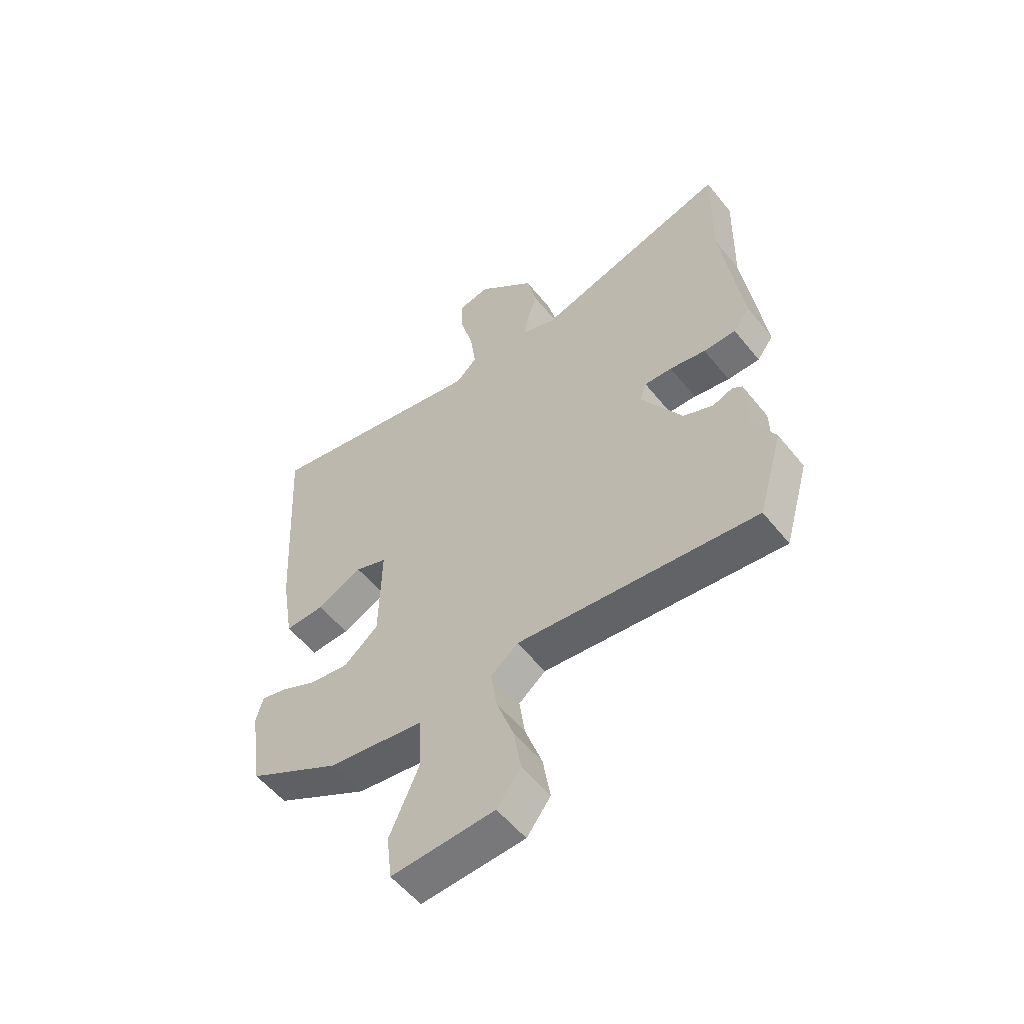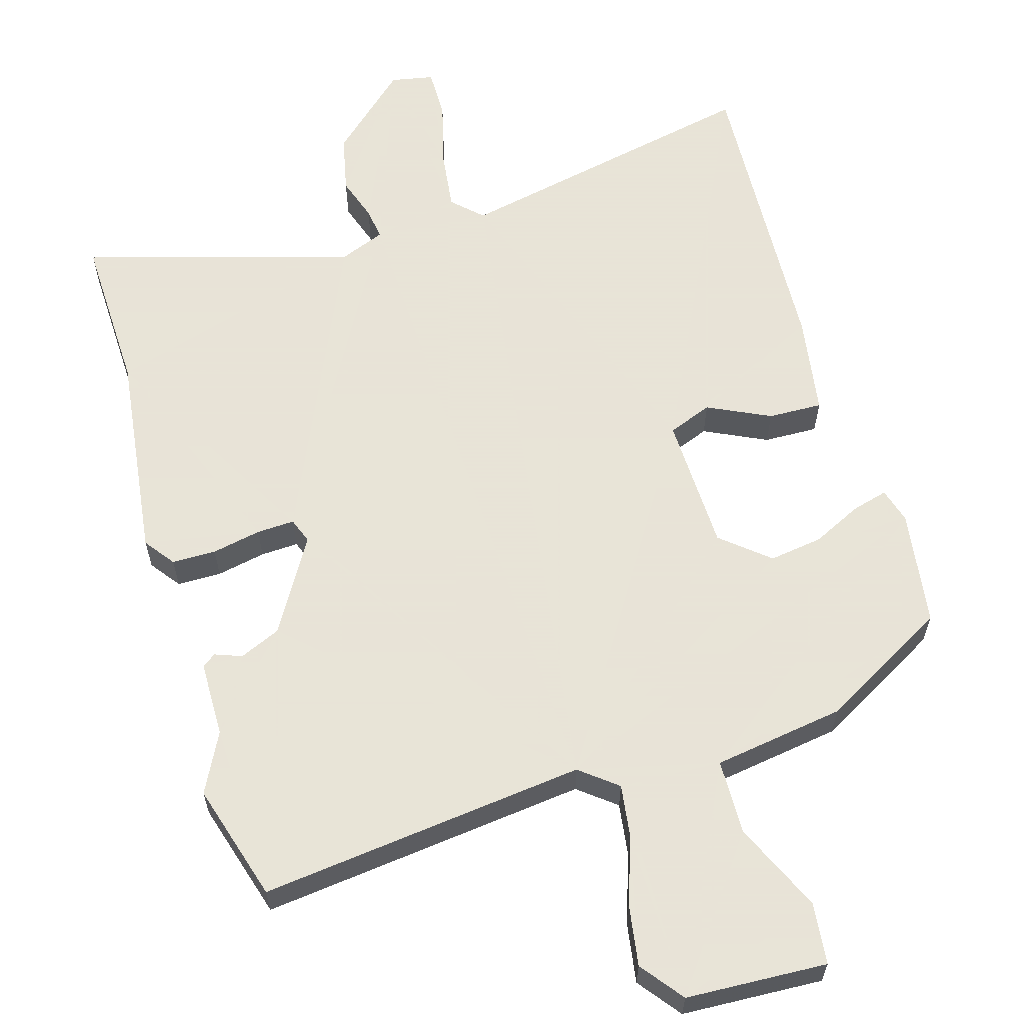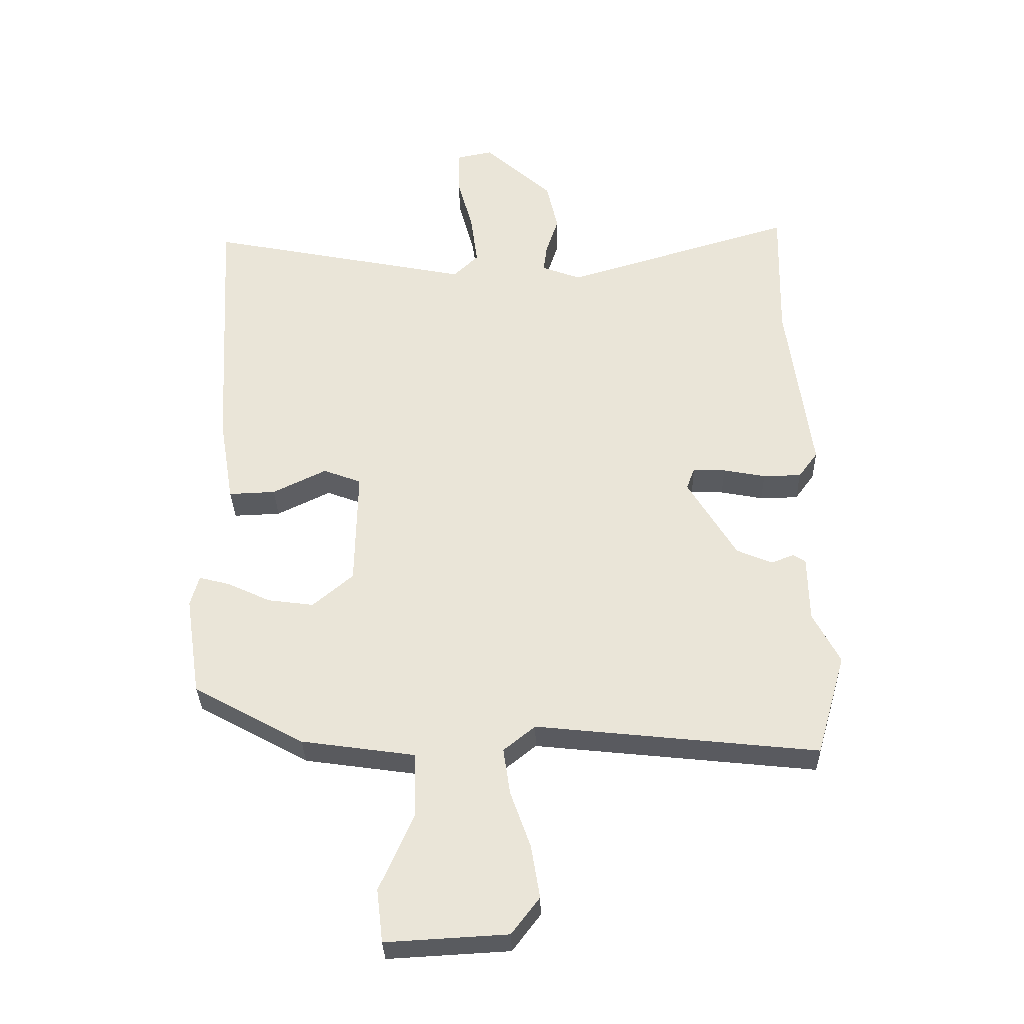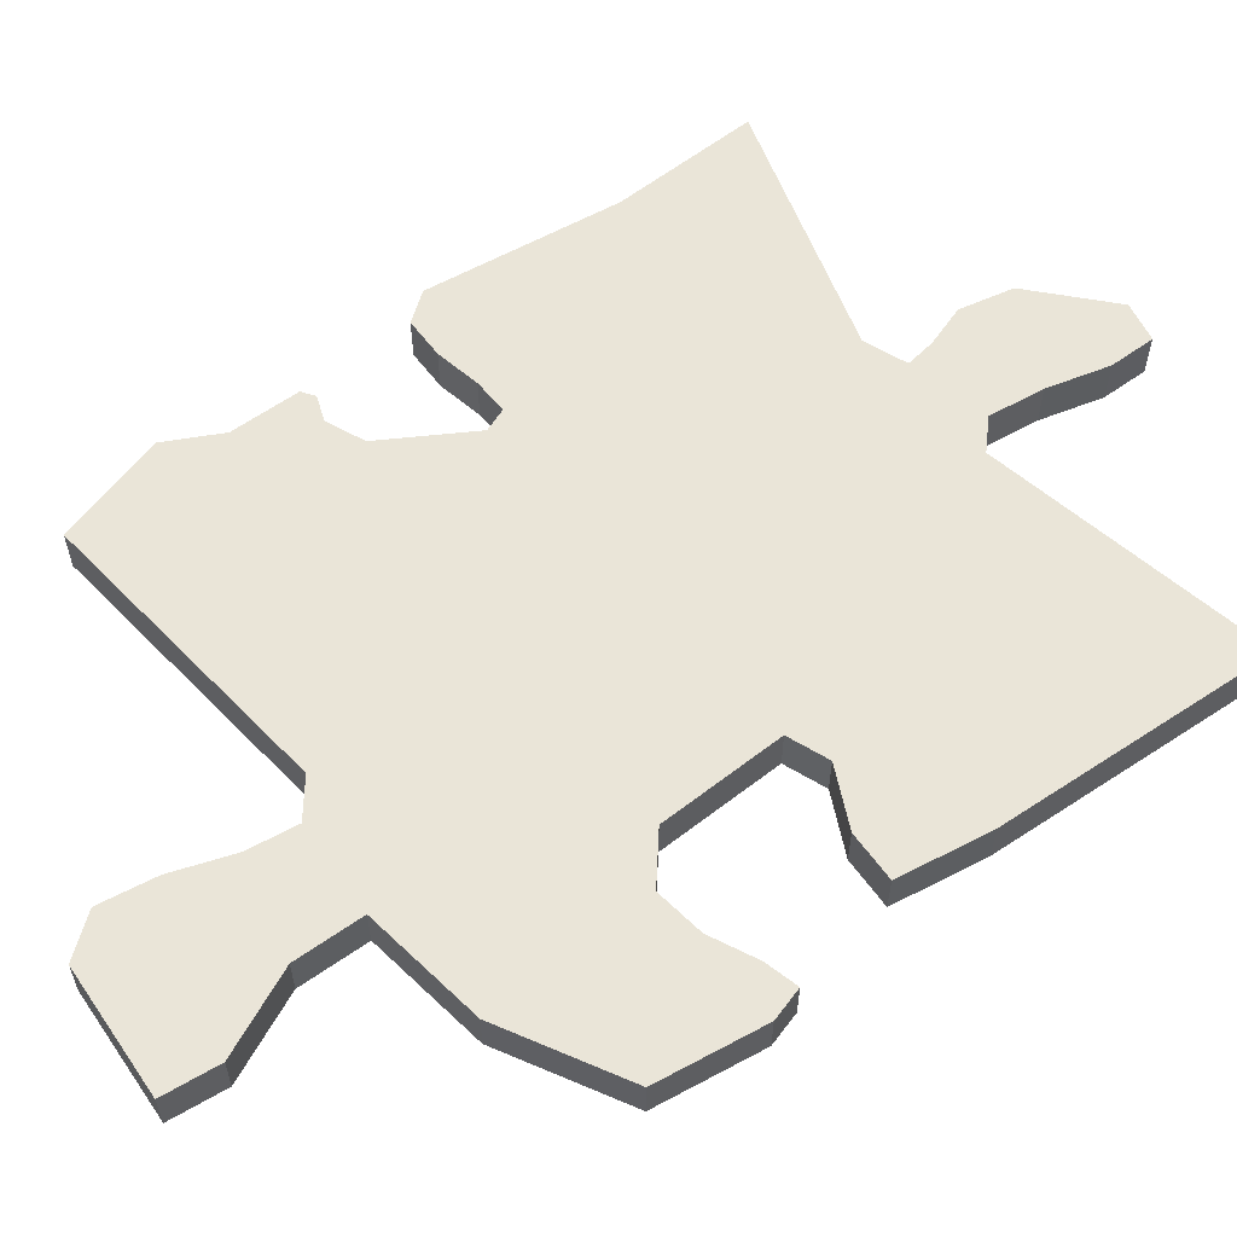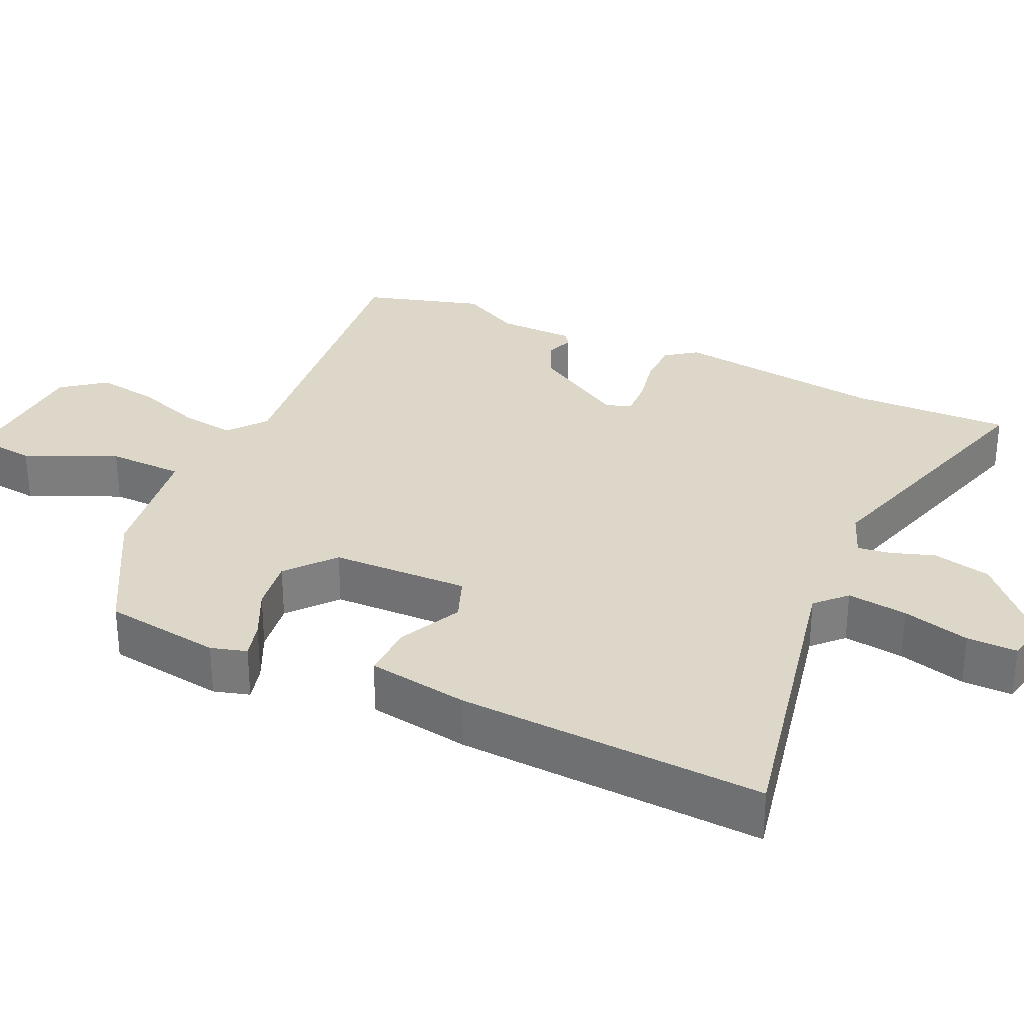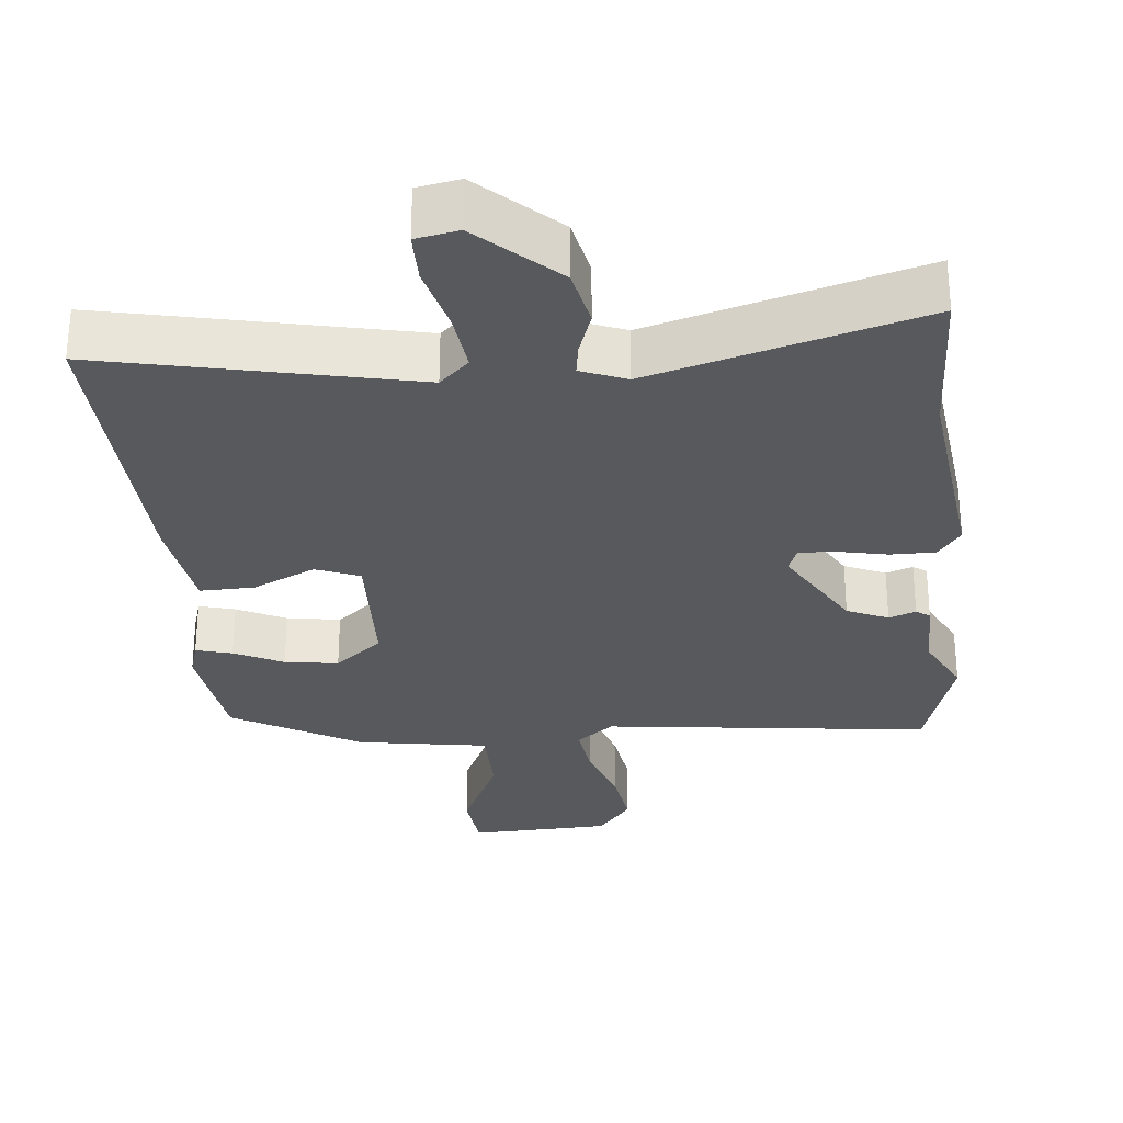
<metadata>
{"format":"obj","ext":"obj","renderer":"f3d","projection":"perspective","resolution":1024,"background":"white","views":[{"elev":-55.3,"azim":38.1,"up":"+Z"},{"elev":61.4,"azim":163.1,"up":"+Y"},{"elev":-32.4,"azim":1.4,"up":"+Z"},{"elev":58.9,"azim":-127.5,"up":"+Y"},{"elev":30.9,"azim":-65.5,"up":"+Y"},{"elev":-29.8,"azim":4.7,"up":"+Y"}]}
</metadata>
<code>
v -0.503 0.07 -0.377
v -0.527 0.07 -0.216
v -0.513 0.07 -0.167
v -0.463 0.07 -0.18
v -0.395 0.07 -0.212
v -0.321 0.07 -0.222
v -0.256 0.07 -0.167
v -0.252 0.07 0.022
v -0.313 0.07 0.045
v -0.399 0.07 0.003
v -0.474 0.07 0
v -0.497 0.07 0.139
v -0.521 0.07 0.559
v -0.094 0.07 0.474
v -0.054 0.07 0.513
v -0.065 0.07 0.596
v -0.09 0.07 0.688
v -0.091 0.07 0.757
v -0.032 0.07 0.769
v 0.077 0.07 0.671
v 0.095 0.07 0.591
v 0.075 0.07 0.53
v 0.069 0.07 0.486
v 0.132 0.07 0.462
v 0.502 0.07 0.573
v 0.497 0.07 0.355
v 0.536 0.07 0.065
v 0.505 0.07 0.023
v 0.444 0.07 0.022
v 0.376 0.07 0.035
v 0.324 0.07 0.037
v 0.311 0.07 0.002
v 0.389 0.07 -0.127
v 0.446 0.07 -0.151
v 0.483 0.07 -0.137
v 0.502 0.07 -0.15
v 0.504 0.07 -0.255
v 0.547 0.07 -0.337
v 0.5 0.07 -0.5
v 0.048 0.07 -0.452
v -0.003 0.07 -0.493
v 0.008 0.07 -0.568
v 0.04 0.07 -0.658
v 0.054 0.07 -0.743
v 0.009 0.07 -0.802
v -0.186 0.07 -0.813
v -0.196 0.07 -0.728
v -0.141 0.07 -0.604
v -0.144 0.07 -0.5
v -0.326 0.07 -0.474
v -0.503 0 -0.377
v -0.527 0 -0.216
v -0.513 0 -0.167
v -0.463 0 -0.18
v -0.395 0 -0.212
v -0.321 0 -0.222
v -0.256 0 -0.167
v -0.252 0 0.022
v -0.313 0 0.045
v -0.399 0 0.003
v -0.474 0 0
v -0.497 0 0.139
v -0.521 0 0.559
v -0.094 0 0.474
v -0.054 0 0.513
v -0.065 0 0.596
v -0.09 0 0.688
v -0.091 0 0.757
v -0.032 0 0.769
v 0.077 0 0.671
v 0.095 0 0.591
v 0.075 0 0.53
v 0.069 0 0.486
v 0.132 0 0.462
v 0.502 0 0.573
v 0.497 0 0.355
v 0.536 0 0.065
v 0.505 0 0.023
v 0.444 0 0.022
v 0.376 0 0.035
v 0.324 0 0.037
v 0.311 0 0.002
v 0.389 0 -0.127
v 0.446 0 -0.151
v 0.483 0 -0.137
v 0.502 0 -0.15
v 0.504 0 -0.255
v 0.547 0 -0.337
v 0.5 0 -0.5
v 0.048 0 -0.452
v -0.003 0 -0.493
v 0.008 0 -0.568
v 0.04 0 -0.658
v 0.054 0 -0.743
v 0.009 0 -0.802
v -0.186 0 -0.813
v -0.196 0 -0.728
v -0.141 0 -0.604
v -0.144 0 -0.5
v -0.326 0 -0.474
f 49 50 1 2
f 45 46 47 48
f 45 48 49
f 42 43 44 45
f 41 42 45 49
f 40 41 49 2
f 37 38 39 40
f 34 35 36 37
f 33 34 37 40
f 32 33 40
f 31 32 40
f 27 28 29 30
f 26 27 30 31
f 24 25 26 31
f 23 24 31 40
f 19 20 21 22
f 19 22 23
f 16 17 18 19
f 15 16 19 23
f 14 15 23 40
f 9 10 11 12
f 8 9 12 13
f 2 3 4 5
f 2 5 6
f 40 2 6
f 8 13 14 40
f 7 8 40
f 6 7 40
f 52 51 100 99
f 98 97 96 95
f 99 98 95
f 95 94 93 92
f 99 95 92 91
f 52 99 91 90
f 90 89 88 87
f 87 86 85 84
f 90 87 84 83
f 90 83 82
f 90 82 81
f 80 79 78 77
f 81 80 77 76
f 81 76 75 74
f 90 81 74 73
f 72 71 70 69
f 73 72 69
f 69 68 67 66
f 73 69 66 65
f 90 73 65 64
f 62 61 60 59
f 63 62 59 58
f 55 54 53 52
f 56 55 52
f 56 52 90
f 90 64 63 58
f 90 58 57
f 90 57 56
f 1 51 52 2
f 2 52 53 3
f 3 53 54 4
f 4 54 55 5
f 5 55 56 6
f 6 56 57 7
f 7 57 58 8
f 8 58 59 9
f 9 59 60 10
f 10 60 61 11
f 11 61 62 12
f 12 62 63 13
f 13 63 64 14
f 14 64 65 15
f 15 65 66 16
f 16 66 67 17
f 17 67 68 18
f 18 68 69 19
f 19 69 70 20
f 20 70 71 21
f 21 71 72 22
f 22 72 73 23
f 23 73 74 24
f 24 74 75 25
f 25 75 76 26
f 26 76 77 27
f 27 77 78 28
f 28 78 79 29
f 29 79 80 30
f 30 80 81 31
f 31 81 82 32
f 32 82 83 33
f 33 83 84 34
f 34 84 85 35
f 35 85 86 36
f 36 86 87 37
f 37 87 88 38
f 38 88 89 39
f 39 89 90 40
f 40 90 91 41
f 41 91 92 42
f 42 92 93 43
f 43 93 94 44
f 44 94 95 45
f 45 95 96 46
f 46 96 97 47
f 47 97 98 48
f 48 98 99 49
f 49 99 100 50
f 50 100 51 1

</code>
